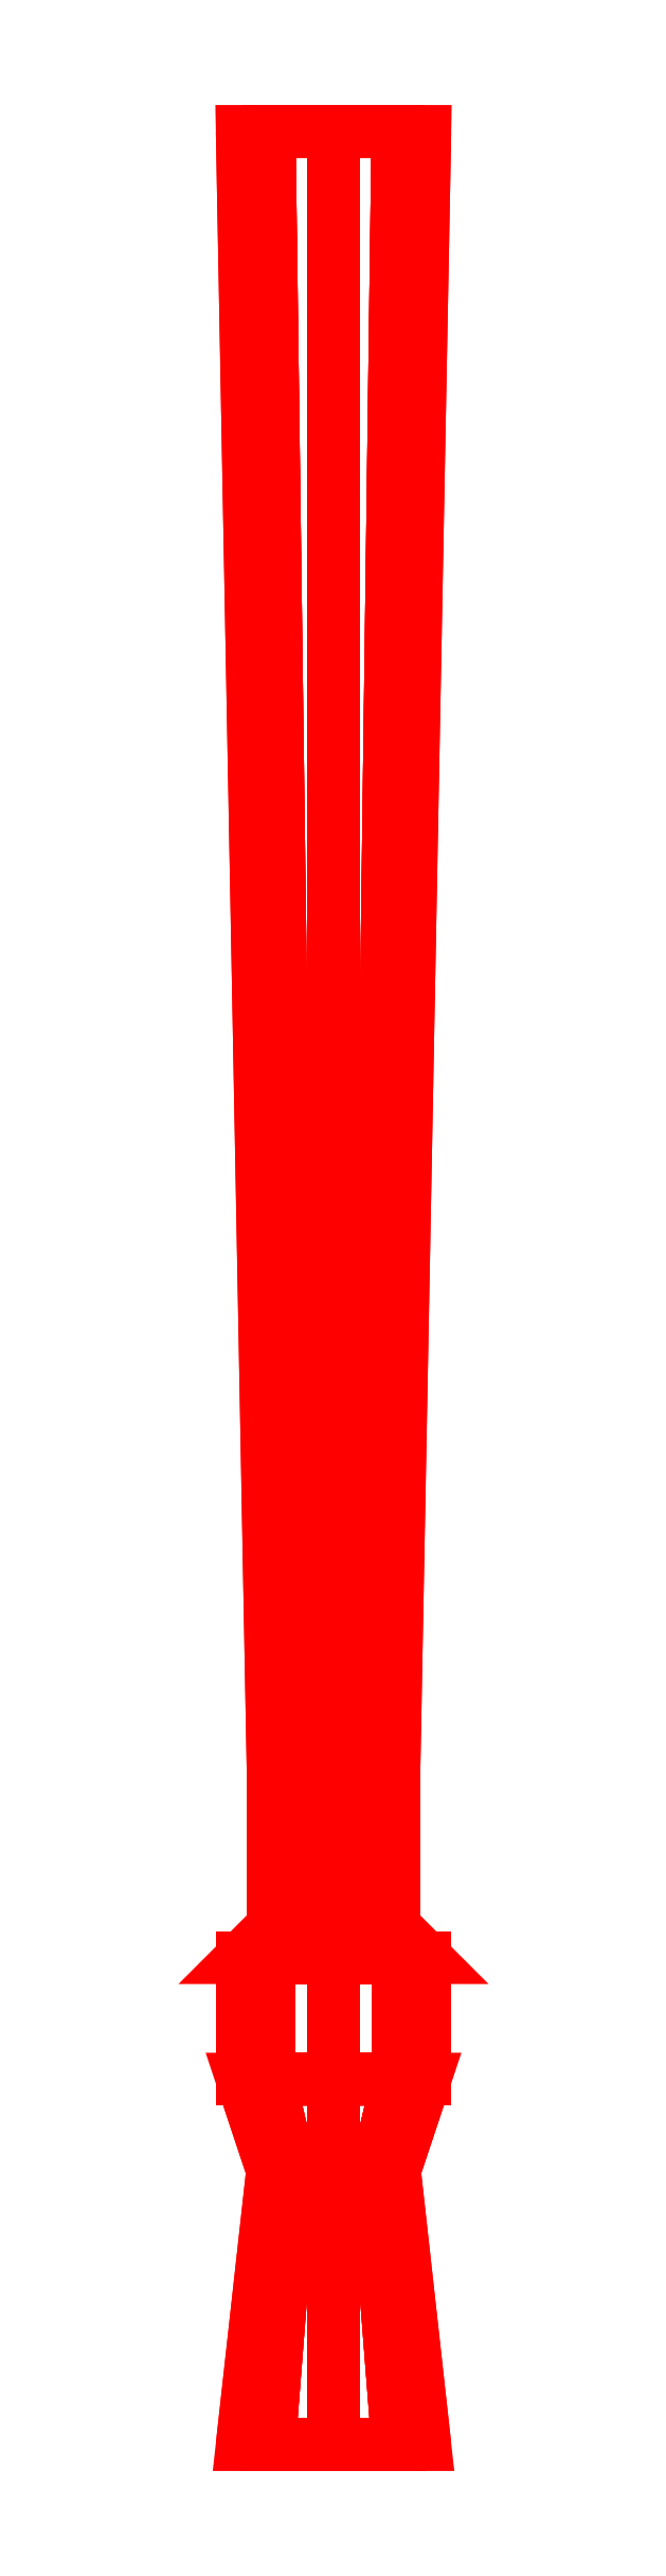
<metadata>
{"format":"dxf","ext":"dxf","renderer":"ezdxf+matplotlib","layout":"modelspace","background":"white","min_lineweight":24,"dpi":150}
</metadata>
<code>
0
SECTION
2
ENTITIES
0
3DFACE
8
GUN
10
-0.03
20
-0.21
30
1e-16
11
-0.02121
21
-0.21
31
-0.02121
12
-0.01414
22
-0.74
32
-0.01414
13
-0.02
23
-0.74
33
1e-16
0
3DFACE
8
GUN
10
-0.02121
20
-0.21
30
-0.02121
11
-1e-16
21
-0.21
31
-0.03
12
-2e-16
22
-0.74
32
-0.02
13
-0.01414
23
-0.74
33
-0.01414
0
3DFACE
8
GUN
10
-1e-16
20
-0.21
30
-0.03
11
0.02121
21
-0.21
31
-0.02121
12
0.01414
22
-0.74
32
-0.01414
13
-2e-16
23
-0.74
33
-0.02
0
3DFACE
8
GUN
10
0.02121
20
-0.21
30
-0.02121
11
0.03
21
-0.21
31
1e-16
12
0.02
22
-0.74
32
1e-16
13
0.01414
23
-0.74
33
-0.01414
0
3DFACE
8
GUN
10
0.03
20
-0.21
30
1e-16
11
0.02121
21
-0.21
31
0.02121
12
0.01414
22
-0.74
32
0.01414
13
0.02
23
-0.74
33
1e-16
0
3DFACE
8
GUN
10
0.02121
20
-0.21
30
0.02121
11
-1e-16
21
-0.21
31
0.03
12
-2e-16
22
-0.74
32
0.02
13
0.01414
23
-0.74
33
0.01414
0
3DFACE
8
GUN
10
-1e-16
20
-0.21
30
0.03
11
-0.02121
21
-0.21
31
0.02121
12
-0.01414
22
-0.74
32
0.01414
13
-2e-16
23
-0.74
33
0.02
0
3DFACE
8
GUN
10
-0.02121
20
-0.21
30
0.02121
11
-0.03
21
-0.21
31
1e-16
12
-0.02
22
-0.74
32
1e-16
13
-0.01414
23
-0.74
33
0.01414
0
3DFACE
8
GUN
10
-0.03
20
-0.81
30
1e-16
11
-0.02121
21
-0.81
31
0.02121
12
-0.01414
22
-0.8
32
0.01414
13
-0.02
23
-0.8
33
1e-16
0
3DFACE
8
GUN
10
-0.02121
20
-0.81
30
0.02121
11
-2e-16
21
-0.81
31
0.03
12
-2e-16
22
-0.8
32
0.02
13
-0.01414
23
-0.8
33
0.01414
0
3DFACE
8
GUN
10
-2e-16
20
-0.81
30
0.03
11
0.02121
21
-0.81
31
0.02121
12
0.01414
22
-0.8
32
0.01414
13
-2e-16
23
-0.8
33
0.02
0
3DFACE
8
GUN
10
0.02121
20
-0.81
30
0.02121
11
0.03
21
-0.81
31
1e-16
12
0.02
22
-0.8
32
1e-16
13
0.01414
23
-0.8
33
0.01414
0
3DFACE
8
GUN
10
0.03
20
-0.81
30
1e-16
11
0.02121
21
-0.81
31
-0.02121
12
0.01414
22
-0.8
32
-0.01414
13
0.02
23
-0.8
33
1e-16
0
3DFACE
8
GUN
10
0.02121
20
-0.81
30
-0.02121
11
-2e-16
21
-0.81
31
-0.03
12
-2e-16
22
-0.8
32
-0.02
13
0.01414
23
-0.8
33
-0.01414
0
3DFACE
8
GUN
10
-2e-16
20
-0.81
30
-0.03
11
-0.02121
21
-0.81
31
-0.02121
12
-0.01414
22
-0.8
32
-0.01414
13
-2e-16
23
-0.8
33
-0.02
0
3DFACE
8
GUN
10
-0.02121
20
-0.81
30
-0.02121
11
-0.03
21
-0.81
31
1e-16
12
-0.02
22
-0.8
32
1e-16
13
-0.01414
23
-0.8
33
-0.01414
0
3DFACE
8
GUN
10
-0.03
20
-0.85
30
3e-16
11
-0.02121
21
-0.85
31
-0.02121
12
-0.01414
22
-0.88
32
-0.01414
13
-0.02
23
-0.88
33
3e-16
0
3DFACE
8
GUN
10
-0.02121
20
-0.85
30
-0.02121
11
-2e-16
21
-0.85
31
-0.03
12
-2e-16
22
-0.88
32
-0.02
13
-0.01414
23
-0.88
33
-0.01414
0
3DFACE
8
GUN
10
-2e-16
20
-0.85
30
-0.03
11
0.02121
21
-0.85
31
-0.02121
12
0.01414
22
-0.88
32
-0.01414
13
-2e-16
23
-0.88
33
-0.02
0
3DFACE
8
GUN
10
0.02121
20
-0.85
30
-0.02121
11
0.03
21
-0.85
31
3e-16
12
0.02
22
-0.88
32
3e-16
13
0.01414
23
-0.88
33
-0.01414
0
3DFACE
8
GUN
10
0.03
20
-0.85
30
3e-16
11
0.02121
21
-0.85
31
0.02121
12
0.01414
22
-0.88
32
0.01414
13
0.02
23
-0.88
33
3e-16
0
3DFACE
8
GUN
10
0.02121
20
-0.85
30
0.02121
11
-2e-16
21
-0.85
31
0.03
12
-2e-16
22
-0.88
32
0.02
13
0.01414
23
-0.88
33
0.01414
0
3DFACE
8
GUN
10
-2e-16
20
-0.85
30
0.03
11
-0.02121
21
-0.85
31
0.02121
12
-0.01414
22
-0.88
32
0.01414
13
-2e-16
23
-0.88
33
0.02
0
3DFACE
8
GUN
10
-0.02121
20
-0.85
30
0.02121
11
-0.03
21
-0.85
31
3e-16
12
-0.02
22
-0.88
32
3e-16
13
-0.01414
23
-0.88
33
0.01414
0
3DFACE
8
GUN
10
-0.03
20
-0.85
30
1e-16
11
-0.02121
21
-0.85
31
0.02121
12
-0.02121
22
-0.81
32
0.02121
13
-0.03
23
-0.81
33
1e-16
0
3DFACE
8
GUN
10
-0.02121
20
-0.85
30
0.02121
11
-2e-16
21
-0.85
31
0.03
12
-2e-16
22
-0.81
32
0.03
13
-0.02121
23
-0.81
33
0.02121
0
3DFACE
8
GUN
10
-2e-16
20
-0.85
30
0.03
11
0.02121
21
-0.85
31
0.02121
12
0.02121
22
-0.81
32
0.02121
13
-2e-16
23
-0.81
33
0.03
0
3DFACE
8
GUN
10
0.02121
20
-0.85
30
0.02121
11
0.03
21
-0.85
31
1e-16
12
0.03
22
-0.81
32
1e-16
13
0.02121
23
-0.81
33
0.02121
0
3DFACE
8
GUN
10
0.03
20
-0.85
30
1e-16
11
0.02121
21
-0.85
31
-0.02121
12
0.02121
22
-0.81
32
-0.02121
13
0.03
23
-0.81
33
1e-16
0
3DFACE
8
GUN
10
0.02121
20
-0.85
30
-0.02121
11
-2e-16
21
-0.85
31
-0.03
12
-2e-16
22
-0.81
32
-0.03
13
0.02121
23
-0.81
33
-0.02121
0
3DFACE
8
GUN
10
-2e-16
20
-0.85
30
-0.03
11
-0.02121
21
-0.85
31
-0.02121
12
-0.02121
22
-0.81
32
-0.02121
13
-2e-16
23
-0.81
33
-0.03
0
3DFACE
8
GUN
10
-0.02121
20
-0.85
30
-0.02121
11
-0.03
21
-0.85
31
1e-16
12
-0.03
22
-0.81
32
1e-16
13
-0.02121
23
-0.81
33
-0.02121
0
3DFACE
8
GUN
10
-0.03
20
-0.97
30
1e-16
11
-0.02121
21
-0.97
31
0.02121
12
-0.01414
22
-0.88
32
0.01414
13
-0.02
23
-0.88
33
1e-16
0
3DFACE
8
GUN
10
-0.02121
20
-0.97
30
0.02121
11
-2e-16
21
-0.97
31
0.03
12
-2e-16
22
-0.88
32
0.02
13
-0.01414
23
-0.88
33
0.01414
0
3DFACE
8
GUN
10
-2e-16
20
-0.97
30
0.03
11
0.02121
21
-0.97
31
0.02121
12
0.01414
22
-0.88
32
0.01414
13
-2e-16
23
-0.88
33
0.02
0
3DFACE
8
GUN
10
0.02121
20
-0.97
30
0.02121
11
0.03
21
-0.97
31
1e-16
12
0.02
22
-0.88
32
1e-16
13
0.01414
23
-0.88
33
0.01414
0
3DFACE
8
GUN
10
0.03
20
-0.97
30
1e-16
11
0.02121
21
-0.97
31
-0.02121
12
0.01414
22
-0.88
32
-0.01414
13
0.02
23
-0.88
33
1e-16
0
3DFACE
8
GUN
10
0.02121
20
-0.97
30
-0.02121
11
-2e-16
21
-0.97
31
-0.03
12
-2e-16
22
-0.88
32
-0.02
13
0.01414
23
-0.88
33
-0.01414
0
3DFACE
8
GUN
10
-2e-16
20
-0.97
30
-0.03
11
-0.02121
21
-0.97
31
-0.02121
12
-0.01414
22
-0.88
32
-0.01414
13
-2e-16
23
-0.88
33
-0.02
0
3DFACE
8
GUN
10
-0.02121
20
-0.97
30
-0.02121
11
-0.03
21
-0.97
31
1e-16
12
-0.02
22
-0.88
32
1e-16
13
-0.01414
23
-0.88
33
-0.01414
0
3DFACE
8
GUN
10
-0.02
20
-0.8
30
1e-16
11
-0.01414
21
-0.8
31
0.01414
12
-0.01414
22
-0.74
32
0.01414
13
-0.02
23
-0.74
33
1e-16
0
3DFACE
8
GUN
10
-0.01414
20
-0.8
30
0.01414
11
-2e-16
21
-0.8
31
0.02
12
-2e-16
22
-0.74
32
0.02
13
-0.01414
23
-0.74
33
0.01414
0
3DFACE
8
GUN
10
-2e-16
20
-0.8
30
0.02
11
0.01414
21
-0.8
31
0.01414
12
0.01414
22
-0.74
32
0.01414
13
-2e-16
23
-0.74
33
0.02
0
3DFACE
8
GUN
10
0.01414
20
-0.8
30
0.01414
11
0.02
21
-0.8
31
1e-16
12
0.02
22
-0.74
32
1e-16
13
0.01414
23
-0.74
33
0.01414
0
3DFACE
8
GUN
10
0.02
20
-0.8
30
1e-16
11
0.01414
21
-0.8
31
-0.01414
12
0.01414
22
-0.74
32
-0.01414
13
0.02
23
-0.74
33
1e-16
0
3DFACE
8
GUN
10
0.01414
20
-0.8
30
-0.01414
11
-2e-16
21
-0.8
31
-0.02
12
-2e-16
22
-0.74
32
-0.02
13
0.01414
23
-0.74
33
-0.01414
0
3DFACE
8
GUN
10
-2e-16
20
-0.8
30
-0.02
11
-0.01414
21
-0.8
31
-0.01414
12
-0.01414
22
-0.74
32
-0.01414
13
-2e-16
23
-0.74
33
-0.02
0
3DFACE
8
GUN
10
-0.01414
20
-0.8
30
-0.01414
11
-0.02
21
-0.8
31
1e-16
12
-0.02
22
-0.74
32
1e-16
13
-0.01414
23
-0.74
33
-0.01414
0
3DFACE
8
GUN
10
0.02121
20
-0.97
30
-0.02121
11
-0.03
21
-0.97
31
1e-16
12
-0.02121
22
-0.97
32
-0.02121
13
-2e-16
23
-0.97
33
-0.03
0
3DFACE
8
GUN
10
0.03
20
-0.97
30
1e-16
11
-0.02121
21
-0.97
31
0.02121
12
-0.03
22
-0.97
32
1e-16
13
0.02121
23
-0.97
33
-0.02121
0
3DFACE
8
GUN
10
0.02121
20
-0.97
30
0.02121
11
-2e-16
21
-0.97
31
0.03
12
-0.02121
22
-0.97
32
0.02121
13
0.03
23
-0.97
33
1e-16
0
VIEWPORT
8
0
10
144.7
20
101.2
30
0
40
391.1
41
222.2
68
     2
69
     1
0
VIEWPORT
8
0
10
139.2
20
100.8
30
0
40
222.8
41
161.3
68
     1
69
     2
0
ENDSEC
0
EOF

</code>
